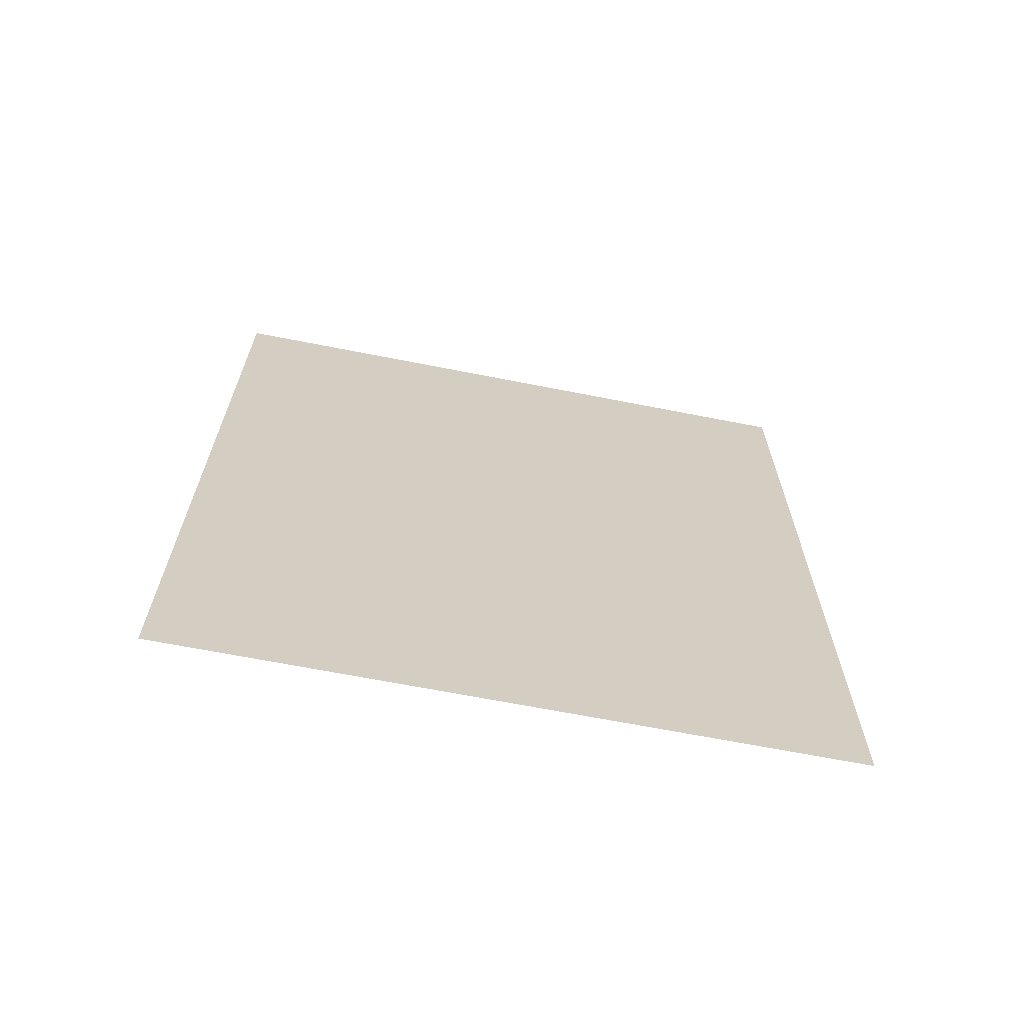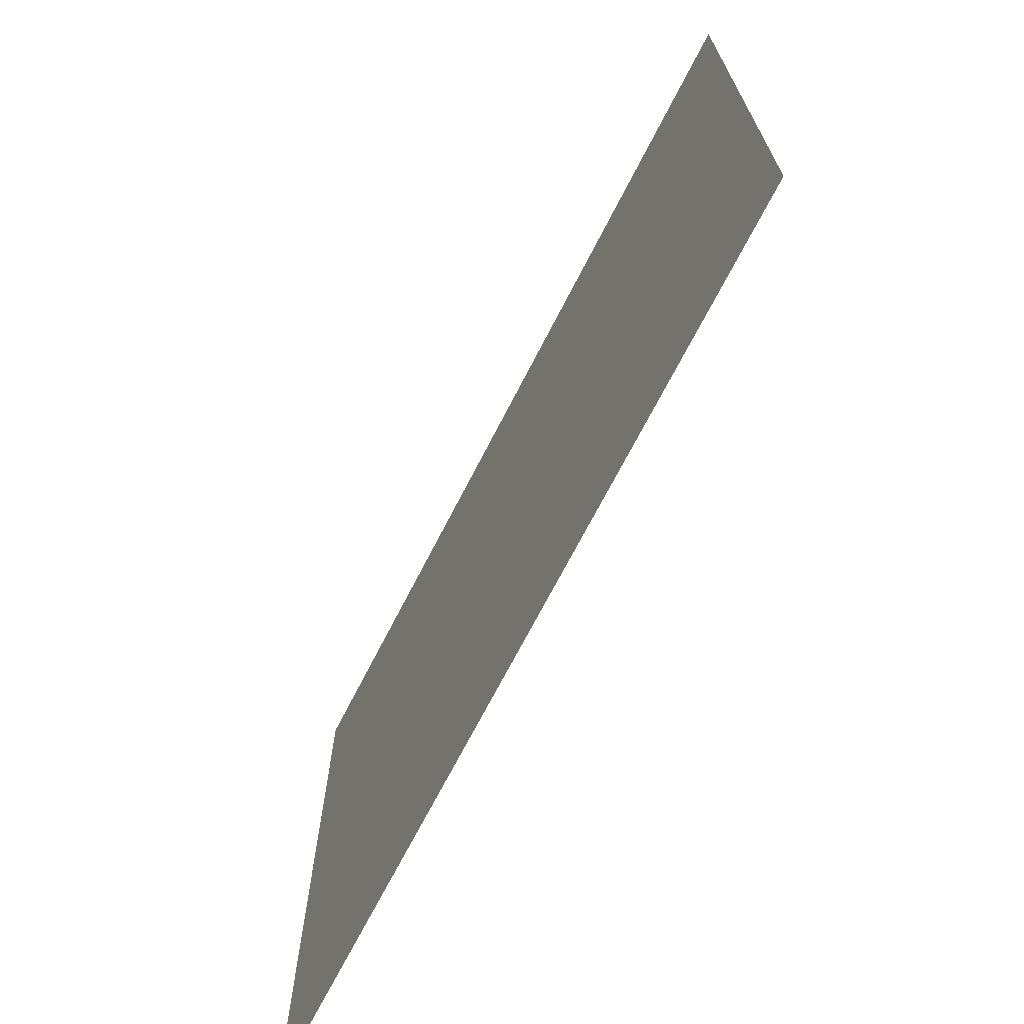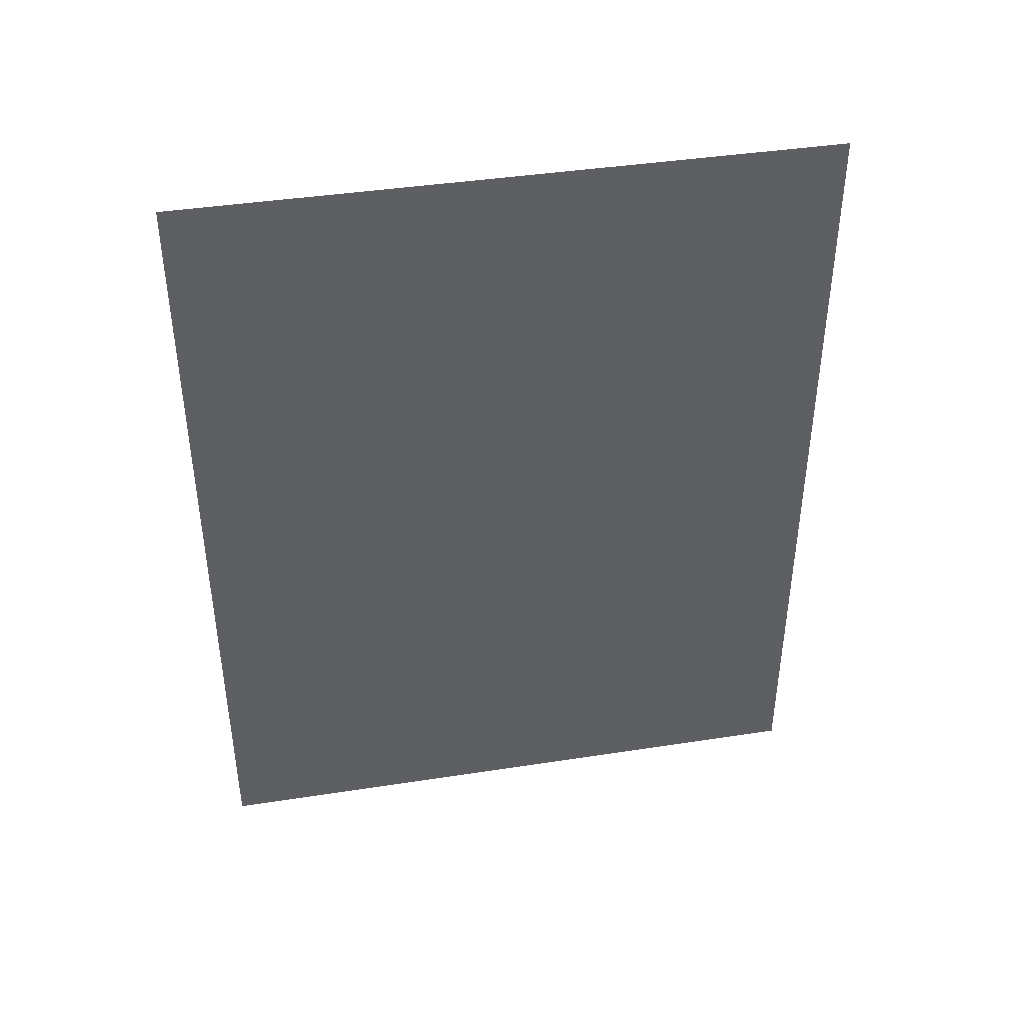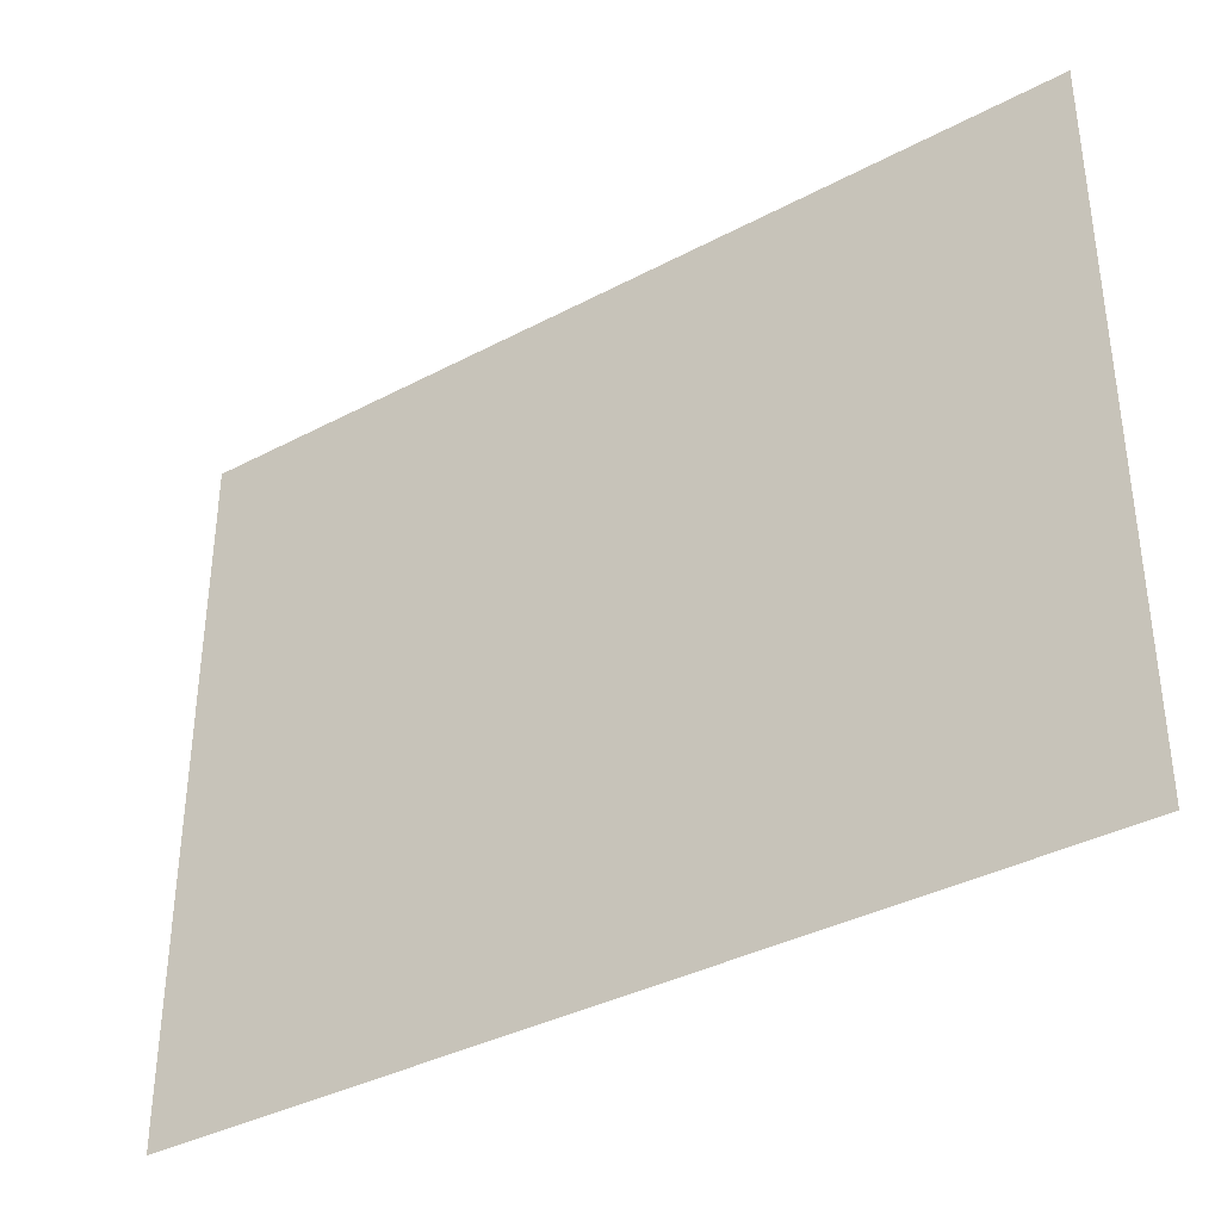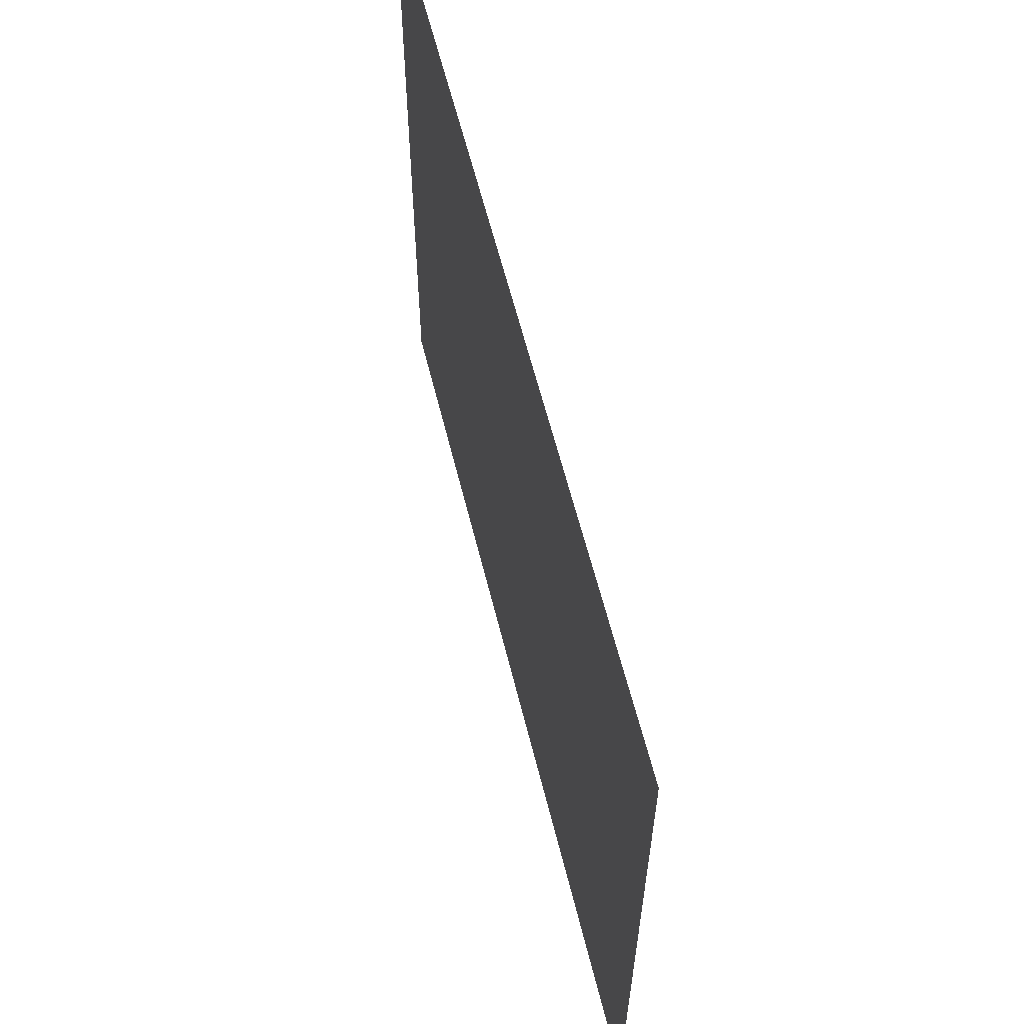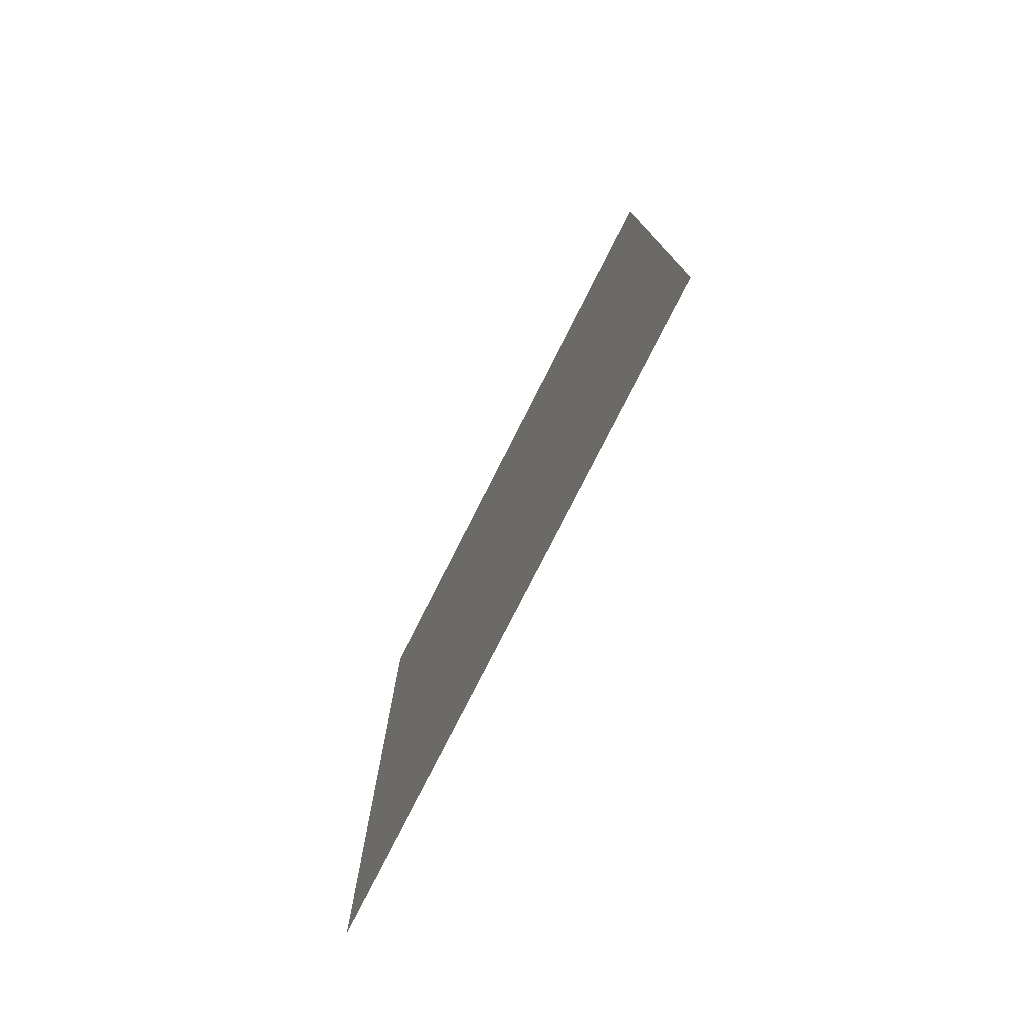
<metadata>
{"format":"obj","ext":"obj","renderer":"f3d","projection":"perspective","resolution":1024,"background":"white","views":[{"elev":-66.3,"azim":78.8,"up":"+Z"},{"elev":-69.8,"azim":-27.1,"up":"+Y"},{"elev":41.5,"azim":-100.6,"up":"+Z"},{"elev":-37.0,"azim":124.4,"up":"+Y"},{"elev":60.1,"azim":166.2,"up":"+Y"},{"elev":-77.3,"azim":-26.8,"up":"+Z"}]}
</metadata>
<code>
o mesh120/mesh120-geometry#mesh120-geometry
v -0.7247 -0.1427 -0.03914
v -0.7247 -0.1547 -0.02498
v -0.7247 -0.1427 -0.02498
v -0.7247 -0.1547 -0.03914
v -0.7247 -0.1365 -0.03914
v -0.7247 -0.1427 -0.048
v -0.7247 -0.1365 -0.02498
v -0.7247 -0.1365 -0.048
v -0.7247 -0.1547 -0.048
f 1 2 3
f 2 1 4
f 3 2 1
f 4 1 2
f 3 5 1
f 1 5 3
f 6 4 1
f 1 4 6
f 5 3 7
f 7 3 5
f 8 1 5
f 5 1 8
f 4 6 9
f 9 6 4
f 1 8 6
f 6 8 1

</code>
